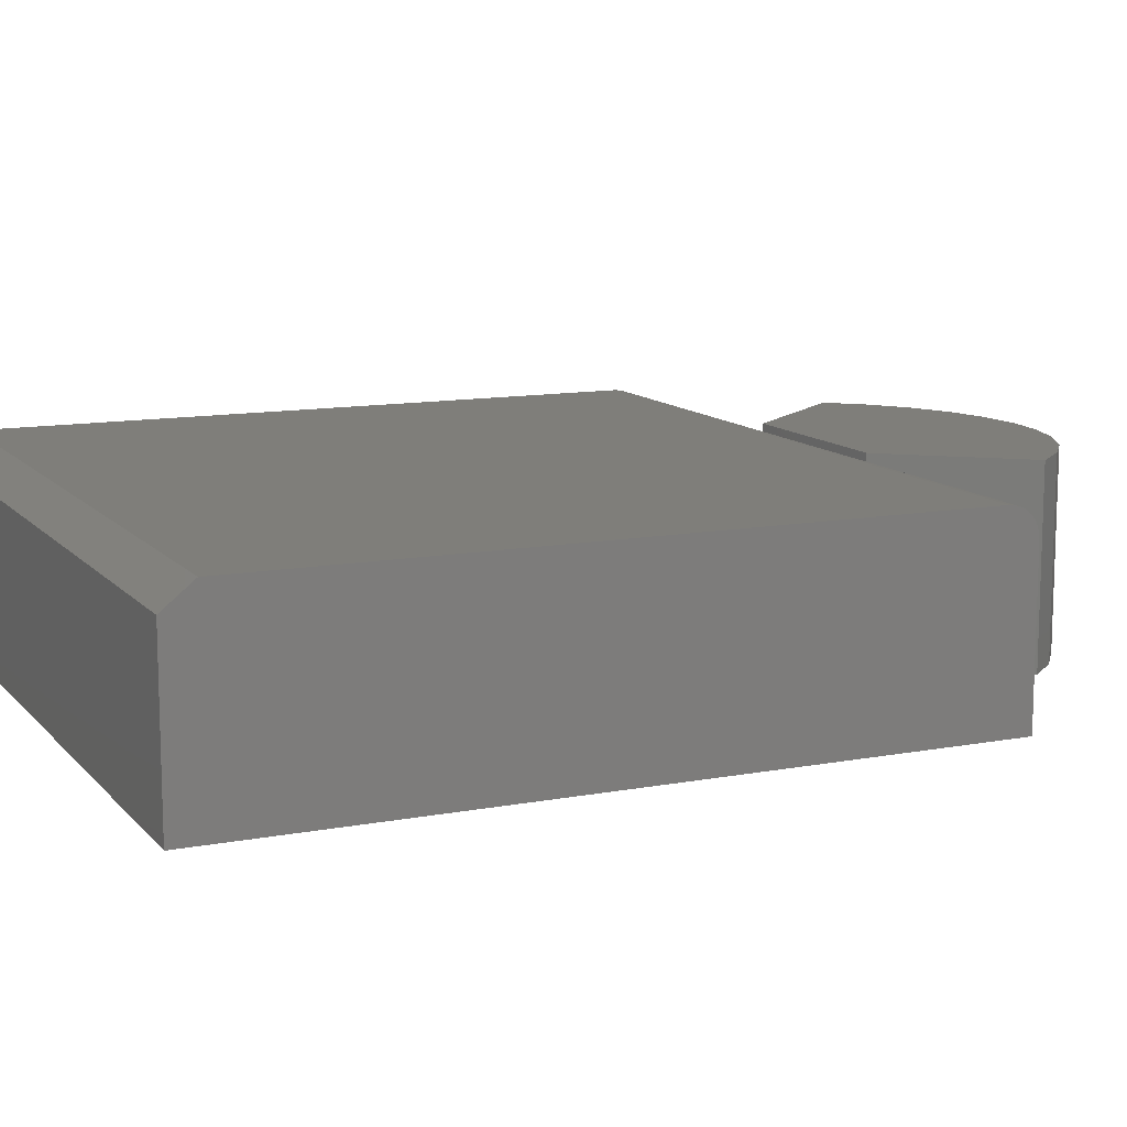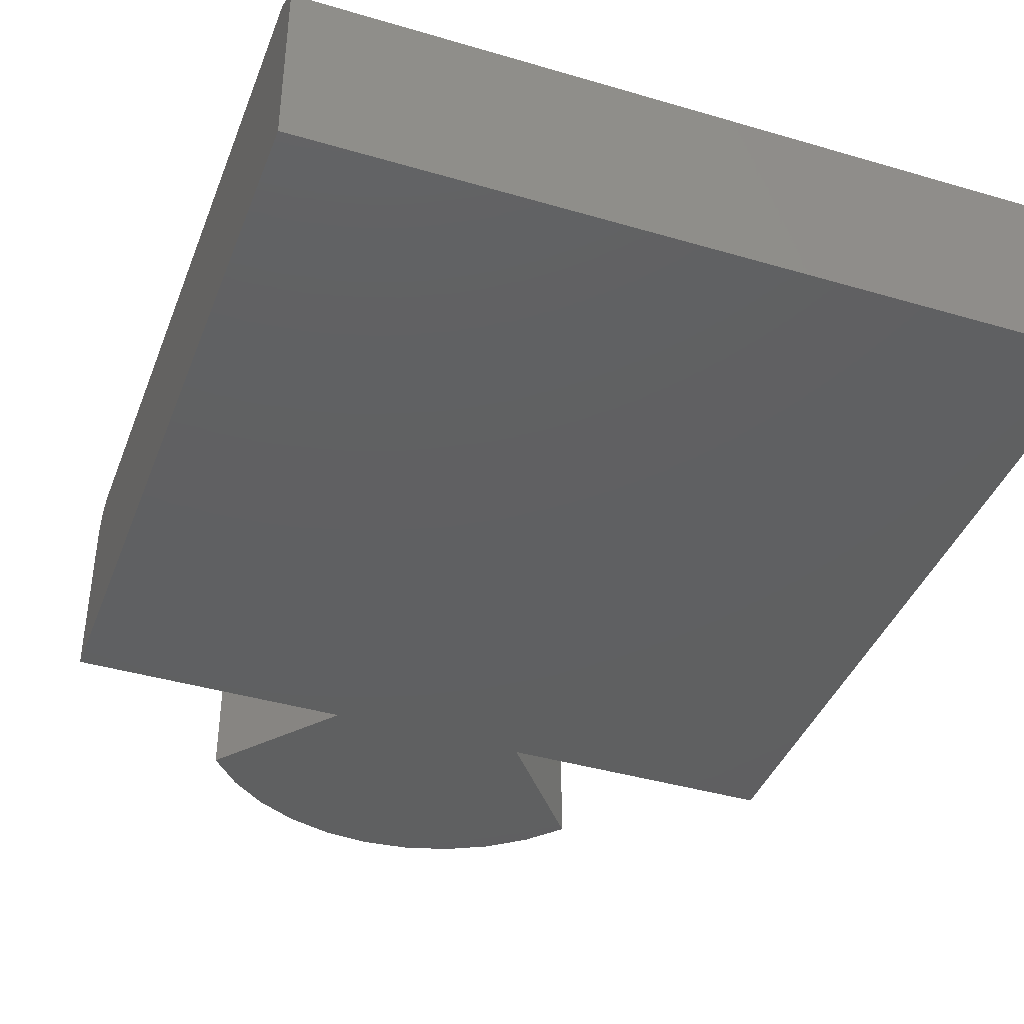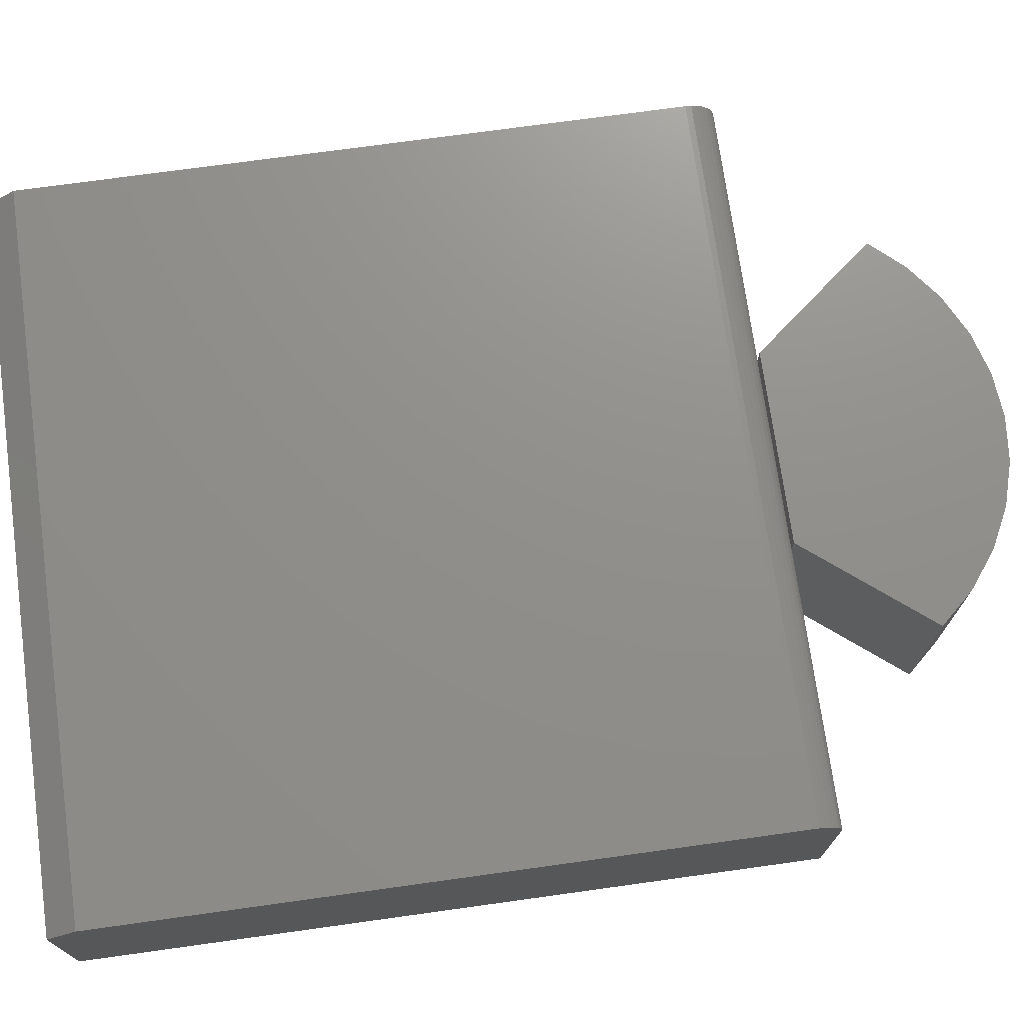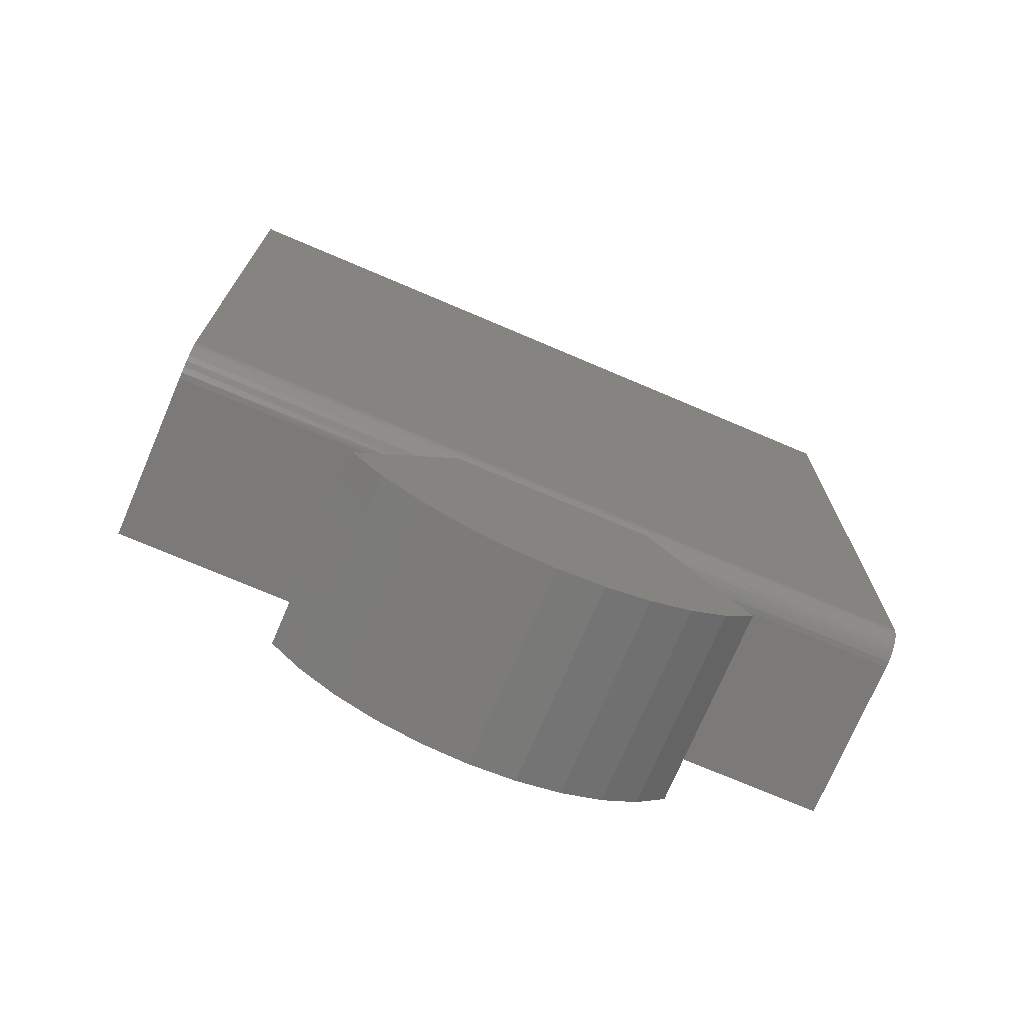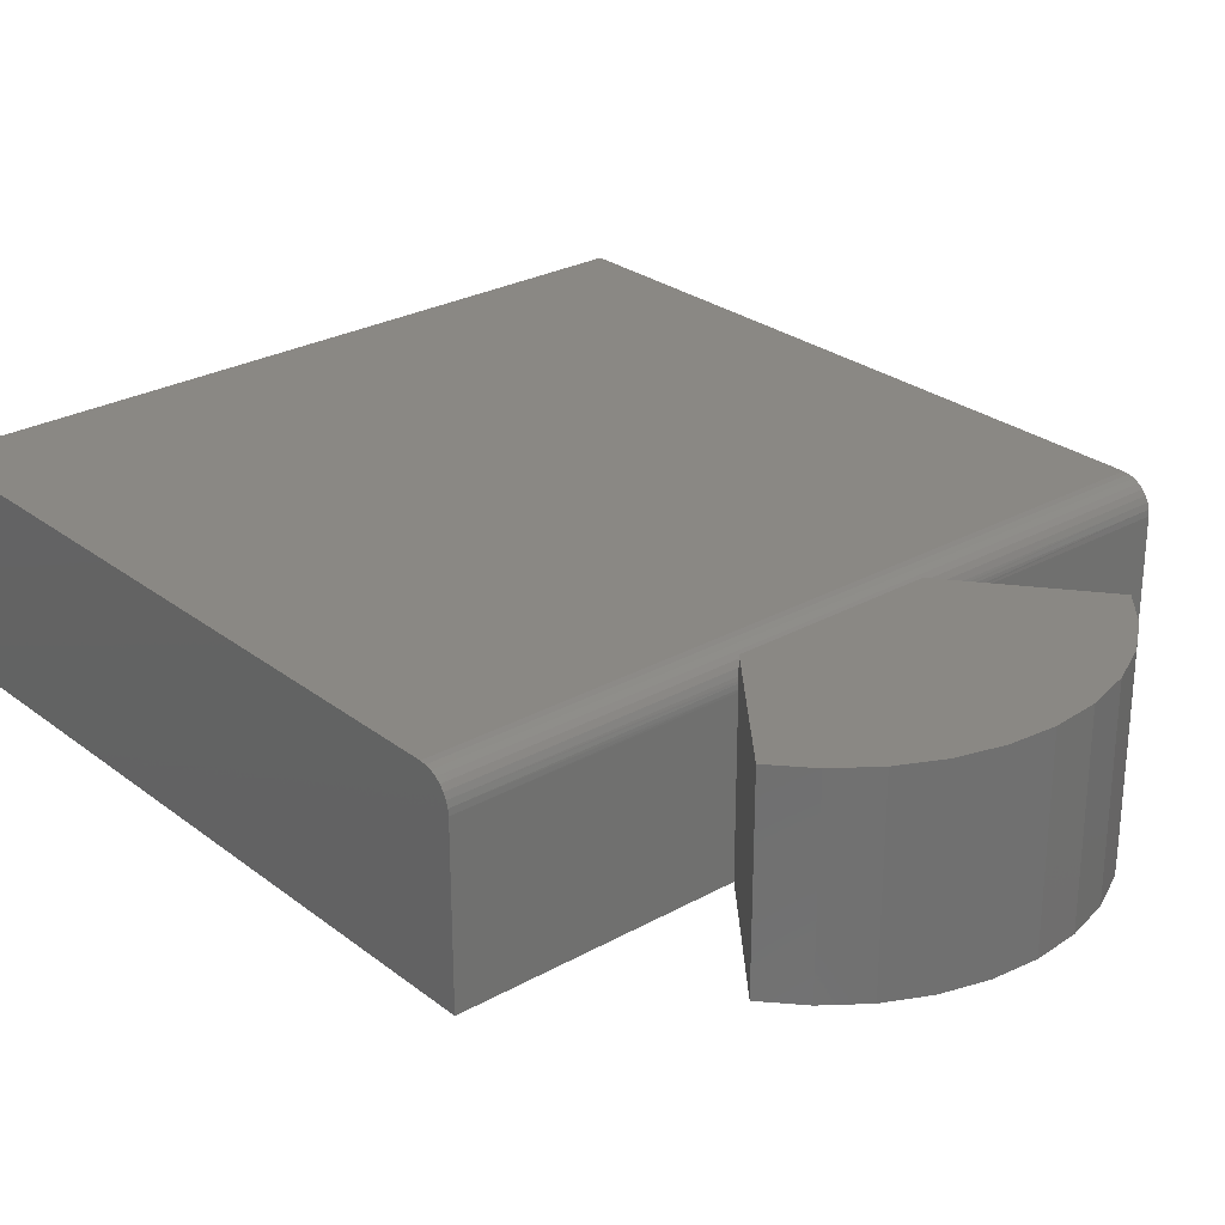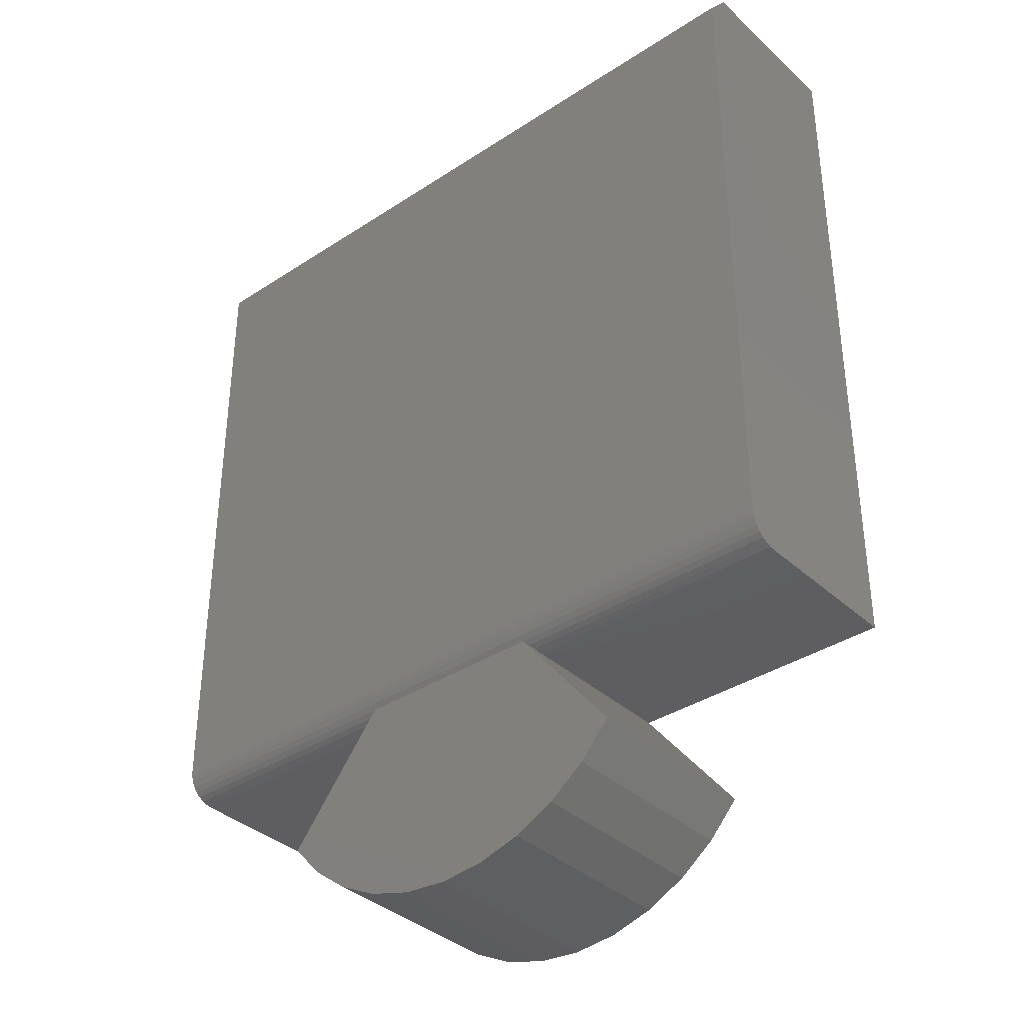
<metadata>
{"format":"stl","ext":"stl","renderer":"f3d","projection":"perspective","resolution":1024,"background":"white","views":[{"elev":11.7,"azim":-114.4,"up":"+Z"},{"elev":-40.4,"azim":160.1,"up":"+Z"},{"elev":72.8,"azim":-97.9,"up":"+Z"},{"elev":-73.6,"azim":-23.1,"up":"+Y"},{"elev":27.3,"azim":-40.6,"up":"+Z"},{"elev":-36.5,"azim":40.4,"up":"+Y"}]}
</metadata>
<code>
# stl→obj: 60 verts, 116 faces
v 0.4688 0.4688 0
v 0.4688 -0.4688 0
v 0.125 -0.4688 0
v -0.125 -0.4688 0
v -0.4688 -0.4688 0
v -0.4688 0.4688 0
v -5.717e-17 -0.7508 0
v -0.05772 -0.7454 0
v 0.05772 -0.7454 0
v -0.1134 -0.7294 0
v 0.1134 -0.7294 0
v -0.1652 -0.7034 0
v 0.1652 -0.7034 0
v -0.2113 -0.6681 0
v 0.2113 -0.6681 0
v -0.25 -0.625 0
v 0.25 -0.625 0
v 0.25 -0.625 0.25
v 0.2113 -0.6681 0.25
v 0.1652 -0.7034 0.25
v 0.1134 -0.7294 0.25
v 0.05772 -0.7454 0.25
v -5.717e-17 -0.7508 0.25
v -0.05772 -0.7454 0.25
v -0.1134 -0.7294 0.25
v -0.1652 -0.7034 0.25
v -0.2113 -0.6681 0.25
v -0.25 -0.625 0.25
v 0.125 -0.4688 0.2109
v 0.1249 -0.4686 0.214
v 0.1242 -0.4678 0.2196
v 0.1237 -0.4671 0.2222
v 0.1237 -0.4671 0.25
v -0.1237 -0.4671 0.2222
v -0.1237 -0.4671 0.25
v -0.1242 -0.4678 0.2196
v -0.1249 -0.4686 0.214
v -0.125 -0.4688 0.2109
v -0.4688 -0.4688 0.2109
v 0.4688 -0.4688 0.2109
v -0.4688 -0.468 0.2186
v 0.4688 -0.468 0.2186
v 0.4688 -0.4658 0.2259
v -0.4688 -0.4658 0.2259
v -0.4688 -0.4622 0.2326
v 0.4688 -0.4622 0.2326
v -0.4688 -0.4573 0.2386
v 0.4688 -0.4573 0.2386
v -0.4688 -0.4514 0.2434
v 0.4688 -0.4514 0.2434
v -0.4688 -0.4446 0.247
v 0.4688 -0.4446 0.247
v -0.4688 -0.4373 0.2492
v 0.4688 -0.4373 0.2492
v -0.4688 -0.4297 0.25
v 0.4688 -0.4297 0.25
v -0.4688 0.4297 0.25
v 0.4688 0.4297 0.25
v -0.4688 0.4688 0.2188
v 0.4688 0.4688 0.2188
f 1 2 3
f 1 3 4
f 1 4 5
f 1 5 6
f 7 8 9
f 9 8 10
f 9 10 11
f 11 10 12
f 11 12 13
f 13 12 14
f 13 14 15
f 15 14 16
f 15 16 17
f 17 16 4
f 17 4 3
f 17 18 15
f 15 18 19
f 15 19 13
f 13 19 20
f 13 20 11
f 11 20 21
f 11 21 9
f 9 21 22
f 9 22 7
f 7 22 23
f 7 23 8
f 8 23 24
f 8 24 10
f 10 24 25
f 10 25 12
f 12 25 26
f 12 26 14
f 14 26 27
f 14 27 16
f 16 27 28
f 18 17 3
f 18 3 29
f 18 29 30
f 18 30 31
f 18 31 32
f 18 32 33
f 32 34 33
f 33 34 35
f 28 35 34
f 28 34 36
f 28 36 37
f 28 37 38
f 28 38 4
f 28 4 16
f 39 5 38
f 38 5 4
f 29 3 40
f 40 3 2
f 39 37 41
f 39 38 37
f 29 42 30
f 29 40 42
f 37 36 41
f 30 42 31
f 31 42 43
f 32 31 43
f 44 41 36
f 44 36 34
f 44 34 32
f 44 32 43
f 44 43 45
f 45 43 46
f 45 46 47
f 47 46 48
f 47 48 49
f 49 48 50
f 49 50 51
f 51 50 52
f 51 52 53
f 53 52 54
f 53 54 55
f 55 54 56
f 33 35 18
f 18 35 28
f 18 28 19
f 19 28 27
f 19 27 20
f 20 27 26
f 20 26 21
f 21 26 25
f 21 25 22
f 22 25 24
f 22 24 23
f 55 56 57
f 57 56 58
f 39 41 44
f 59 6 57
f 5 39 44
f 5 44 45
f 5 45 47
f 5 47 49
f 5 49 51
f 5 51 53
f 5 53 55
f 5 55 57
f 5 57 6
f 56 1 58
f 58 1 60
f 48 52 50
f 54 52 48
f 54 48 46
f 54 46 43
f 54 43 42
f 54 42 40
f 54 40 2
f 54 2 1
f 54 1 56
f 60 1 59
f 59 1 6
f 57 58 59
f 59 58 60

</code>
